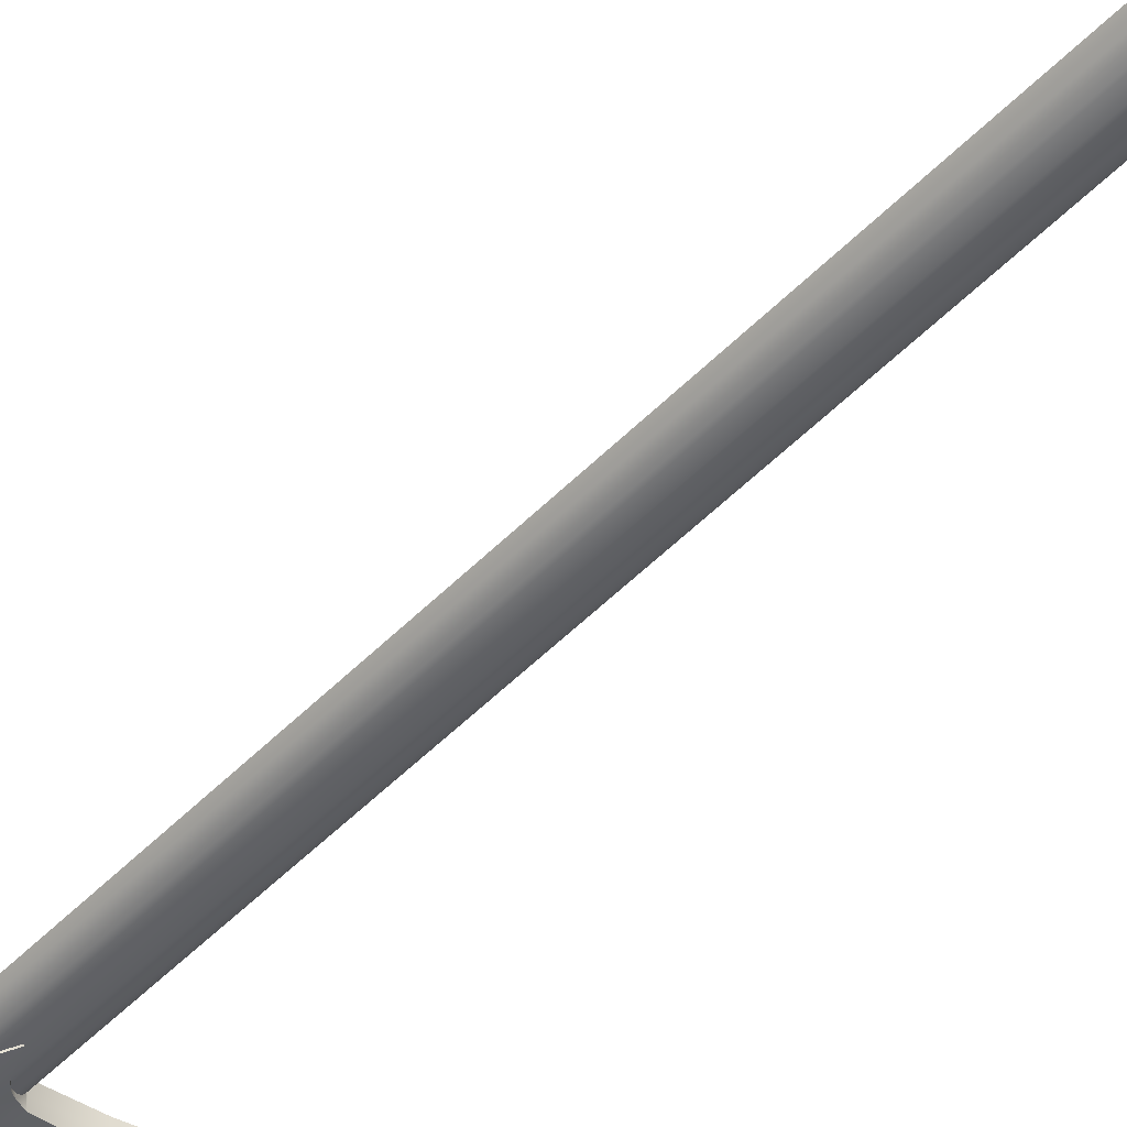
<metadata>
{"format":"obj","ext":"obj","renderer":"f3d","projection":"perspective","resolution":1024,"background":"white","views":[{"elev":-47.5,"azim":139.2,"up":"+Z"}]}
</metadata>
<code>
v  -7.855 -625 -13.61
v  -5.413 -612.3 -9.375
v  -0 -612.3 -10.83
v  -0 -625 -15.71
v  -13.61 -625 -7.855
v  -9.375 -612.3 -5.413
v  -15.71 -625 -0
v  -10.83 -612.3 -0
v  -13.61 -625 7.855
v  -9.375 -612.3 5.413
v  -7.855 -625 13.61
v  -5.413 -612.3 9.375
v  -0 -625 15.71
v  -0 -612.3 10.83
v  7.855 -625 13.61
v  5.413 -612.3 9.375
v  13.61 -625 7.855
v  9.375 -612.3 5.413
v  15.71 -625 0
v  10.83 -612.3 0
v  13.61 -625 -7.855
v  9.375 -612.3 -5.413
v  7.855 -625 -13.61
v  5.413 -612.3 -9.375
v  -10.83 -645.2 -18.75
v  -0 -645.2 -21.65
v  -18.75 -645.2 -10.83
v  -21.65 -645.2 -0
v  -18.75 -645.2 10.83
v  -10.83 -645.2 18.75
v  -0 -645.2 21.65
v  10.83 -645.2 18.75
v  18.75 -645.2 10.83
v  21.65 -645.2 0
v  18.75 -645.2 -10.83
v  10.83 -645.2 -18.75
v  -9.375 -655.1 -16.24
v  -0 -655.1 -18.75
v  -16.24 -655.1 -9.375
v  -18.75 -655.1 -0
v  -16.24 -655.1 9.375
v  -9.375 -655.1 16.24
v  -0 -655.1 18.75
v  9.375 -655.1 16.24
v  16.24 -655.1 9.375
v  18.75 -655.1 0
v  16.24 -655.1 -9.375
v  9.375 -655.1 -16.24
v  -5.413 -660.9 -9.375
v  -0 -660.9 -10.83
v  -9.375 -660.9 -5.413
v  -10.83 -660.9 -0
v  -9.375 -660.9 5.413
v  -5.413 -660.9 9.375
v  -0 -660.9 10.83
v  5.413 -660.9 9.375
v  9.375 -660.9 5.413
v  10.83 -660.9 0
v  9.375 -660.9 -5.413
v  5.413 -660.9 -9.375
v  0 -662.5 -0
v  -0 -597.9 -10.83
v  -5.413 -597.9 -9.375
v  -6.732 -336.1 -8.056
v  -0 -336.1 -9.303
v  -9.375 -597.9 -5.413
v  -11.66 -336.1 -4.651
v  -10.83 -597.9 -0
v  -13.46 -336.1 -0
v  -9.375 -597.9 5.413
v  -11.66 -336.1 4.651
v  -5.413 -597.9 9.375
v  -6.732 -336.1 8.056
v  -0 -597.9 10.83
v  -0 -336.1 9.303
v  5.413 -597.9 9.375
v  6.732 -336.1 8.056
v  9.375 -597.9 5.413
v  11.66 -336.1 4.651
v  10.83 -597.9 0
v  13.46 -336.1 0
v  9.375 -597.9 -5.413
v  11.66 -336.1 -4.651
v  5.413 -597.9 -9.375
v  6.732 -336.1 -8.056
v  -0 -336.1 -8.361
v  -6.362 -336.1 -7.184
v  -6.594 -321.3 -7.239
v  -0 -321.3 -8.501
v  -10.9 -336.1 -4.058
v  -10.9 -321.3 -4.059
v  -12.47 -336.1 0
v  -12.47 -321.3 -0
v  -10.9 -336.1 4.059
v  -10.9 -321.3 4.059
v  -6.362 -336.1 7.184
v  -6.594 -321.3 7.239
v  -0 -336.1 8.361
v  0 -321.3 8.501
v  6.362 -336.1 7.184
v  6.594 -321.3 7.239
v  10.9 -336.1 4.058
v  10.9 -321.3 4.059
v  12.47 -336.1 0
v  12.47 -321.3 0
v  10.9 -336.1 -4.058
v  10.9 -321.3 -4.059
v  6.362 -336.1 -7.184
v  6.594 -321.3 -7.239
v  124.5 -297.6 -11.18
v  126.7 -297.1 0
v  126.7 -306.6 0
v  124.5 -306.2 -10.23
v  15.06 626.7 -6.577
v  11.33 632.1 -8.444
v  12.64 658.4 -0
v  17.47 647.7 -0
v  11.39 -302.1 -9.64
v  11.39 -311.7 -9.64
v  7.595 -309.7 -10.18
v  7.595 -298 -10.18
v  7.595 -321.3 10.18
v  11.39 -321.3 9.64
v  11.39 -311.7 9.64
v  7.595 -309.7 10.18
v  124.5 -289.1 10.23
v  124.5 -297.6 11.18
v  126.7 -287.4 0
v  11.33 632.1 8.444
v  7.595 665.2 -0
v  7.577 635.8 8.98
v  7.577 635.8 -8.98
v  -0 640.8 -9.979
v  -0 669.9 -0
v  21.71 614.5 -0
v  19.18 614.7 -3.748
v  22.79 -308.1 -7.897
v  22.79 -314.7 -8.633
v  15.19 -313 -9.101
v  15.19 -304.6 -9.101
v  0 -321.3 -11.18
v  0 -300.9 -11.18
v  7.595 -321.3 -10.18
v  15.19 -321.3 9.101
v  22.79 -321.3 7.897
v  22.79 -314.7 8.633
v  15.19 -313 9.101
v  7.595 -298 10.18
v  0 -280.4 11.18
v  0 -300.9 11.18
v  19.18 614.7 3.748
v  15.06 626.7 6.577
v  -0 640.8 9.979
v  56.7 -305.1 -8.675
v  90.61 -298.9 -9.453
v  90.61 -306.8 -10.33
v  56.7 -312.3 -9.483
v  90.61 -298.8 0
v  56.7 -305.2 0
v  56.7 -305.1 8.675
v  90.61 -298.9 9.453
v  90.61 -314.7 9.453
v  90.61 -306.8 10.33
v  56.7 -312.3 9.483
v  56.7 -319.6 8.675
v  90.61 -314.7 0
v  56.7 -319.6 0
v  56.7 -319.6 -8.675
v  90.61 -314.7 -9.453
v  124.5 -289.1 -10.23
v  22.79 -321.3 -7.897
v  22.79 -308.4 0
v  22.79 -308.1 7.897
v  124.5 -306.2 10.23
v  22.79 -321.3 0
v  11.39 -321.3 -9.64
v  11.39 -302.1 9.64
v  15.19 -321.3 -9.101
v  0 -280.4 -11.18
v  15.19 -304.6 9.101
v  0 -321.3 11.18
v  -124.5 -297.6 -11.18
v  -124.5 -306.2 -10.23
v  -126.7 -306.6 0
v  -126.7 -297.1 0
v  -15.06 626.7 -6.577
v  -17.47 647.7 -0
v  -12.64 658.4 -0
v  -11.33 632.1 -8.444
v  -11.39 -302.1 -9.64
v  -7.595 -298 -10.18
v  -7.595 -309.7 -10.18
v  -11.39 -311.7 -9.64
v  -7.595 -321.3 10.18
v  -7.595 -309.7 10.18
v  -11.39 -311.7 9.64
v  -11.39 -321.3 9.64
v  -124.5 -289.1 10.23
v  -126.7 -287.4 0
v  -124.5 -297.6 11.18
v  -11.33 632.1 8.444
v  -7.577 635.8 8.98
v  -7.595 665.2 -0
v  -7.577 635.8 -8.98
v  -19.18 614.7 -3.748
v  -21.71 614.5 -0
v  -22.79 -308.1 -7.897
v  -15.19 -304.6 -9.101
v  -15.19 -313 -9.101
v  -22.79 -314.7 -8.633
v  -7.595 -321.3 -10.18
v  -15.19 -321.3 9.101
v  -15.19 -313 9.101
v  -22.79 -314.7 8.633
v  -22.79 -321.3 7.897
v  -7.595 -298 10.18
v  -19.18 614.7 3.748
v  -15.06 626.7 6.577
v  -56.7 -305.1 -8.675
v  -56.7 -312.3 -9.483
v  -90.61 -306.8 -10.33
v  -90.61 -298.9 -9.453
v  -90.61 -298.8 0
v  -56.7 -305.2 0
v  -56.7 -305.1 8.675
v  -90.61 -298.9 9.453
v  -90.61 -314.7 9.453
v  -56.7 -319.6 8.675
v  -56.7 -312.3 9.483
v  -90.61 -306.8 10.33
v  -90.61 -314.7 0
v  -56.7 -319.6 0
v  -56.7 -319.6 -8.675
v  -90.61 -314.7 -9.453
v  -124.5 -289.1 -10.23
v  -22.79 -321.3 -7.897
v  -22.79 -308.4 0
v  -22.79 -308.1 7.897
v  -124.5 -306.2 10.23
v  -22.79 -321.3 0
v  -11.39 -321.3 -9.64
v  -11.39 -302.1 9.64
v  -15.19 -321.3 -9.101
v  -15.19 -304.6 9.101
v  18.16 -321.3 -5.719
v  14.5 -321.3 -6.559
v  20.43 -321.3 -0
v  18.16 -321.3 5.719
v  14.5 -321.3 6.559
v  -14.5 -321.3 6.559
v  -18.16 -321.3 5.719
v  -20.43 -321.3 -0
v  -18.16 -321.3 -5.719
v  -14.5 -321.3 -6.559
v  18.02 -321.3 -0
v  -18.02 -321.3 -0
v  19.18 -306.3 3.748
v  15.06 -304.5 6.577
v  21.71 -307.8 0
v  19.18 -306.3 -3.748
v  15.06 -304.5 -6.577
v  11.33 -302 -8.444
v  7.577 -297.9 -8.98
v  0 -280.4 -9.979
v  -7.577 -297.9 -8.98
v  -11.33 -302 -8.444
v  -15.06 -304.5 -6.577
v  -19.18 -306.3 -3.748
v  -21.71 -307.8 0
v  -19.18 -306.3 3.748
v  -15.06 -304.5 6.577
v  -11.33 -302 8.444
v  -7.577 -297.9 8.98
v  0 -280.4 9.979
v  7.577 -297.9 8.98
v  11.33 -302 8.444
v  0 -612.3 9.387
v  4.694 -612.3 8.13
v  4.694 -597.9 8.13
v  -0 -597.9 9.387
v  8.13 -612.3 4.694
v  8.13 -597.9 4.694
v  9.387 -612.3 0
v  9.387 -597.9 -0
v  8.13 -612.3 -4.694
v  8.13 -597.9 -4.694
v  4.694 -612.3 -8.13
v  4.694 -597.9 -8.13
v  -0 -612.3 -9.387
v  -0 -597.9 -9.387
v  -4.694 -612.3 -8.13
v  -4.694 -597.9 -8.13
v  -8.13 -612.3 -4.694
v  -8.13 -597.9 -4.694
v  -9.387 -612.3 0
v  -9.387 -597.9 -0
v  -8.13 -612.3 4.694
v  -8.13 -597.9 4.694
v  -4.694 -612.3 8.13
v  -4.694 -597.9 8.13
v  0 -597.9 -10.35
v  -5.173 -597.9 -8.96
v  5.173 -597.9 -8.96
v  8.96 -597.9 -5.173
v  10.35 -597.9 0
v  8.96 -597.9 5.173
v  5.173 -597.9 8.96
v  0 -597.9 10.35
v  -5.173 -597.9 8.96
v  -8.96 -597.9 5.173
v  -10.35 -597.9 -0
v  -8.96 -597.9 -5.173
o GTLow
g GTLow
f 1 2 3
f 3 4 1
f 5 6 2
f 2 1 5
f 7 8 6
f 6 5 7
f 9 10 8
f 8 7 9
f 11 12 10
f 10 9 11
f 13 14 12
f 12 11 13
f 15 16 14
f 14 13 15
f 17 18 16
f 16 15 17
f 19 20 18
f 18 17 19
f 21 22 20
f 20 19 21
f 23 24 22
f 22 21 23
f 4 3 24
f 24 23 4
f 25 1 4
f 4 26 25
f 27 5 1
f 1 25 27
f 28 7 5
f 5 27 28
f 29 9 7
f 7 28 29
f 30 11 9
f 9 29 30
f 31 13 11
f 11 30 31
f 32 15 13
f 13 31 32
f 33 17 15
f 15 32 33
f 34 19 17
f 17 33 34
f 35 21 19
f 19 34 35
f 36 23 21
f 21 35 36
f 26 4 23
f 23 36 26
f 37 25 26
f 26 38 37
f 39 27 25
f 25 37 39
f 40 28 27
f 27 39 40
f 41 29 28
f 28 40 41
f 42 30 29
f 29 41 42
f 43 31 30
f 30 42 43
f 44 32 31
f 31 43 44
f 45 33 32
f 32 44 45
f 46 34 33
f 33 45 46
f 47 35 34
f 34 46 47
f 48 36 35
f 35 47 48
f 38 26 36
f 36 48 38
f 49 37 38
f 38 50 49
f 51 39 37
f 37 49 51
f 52 40 39
f 39 51 52
f 53 41 40
f 40 52 53
f 54 42 41
f 41 53 54
f 55 43 42
f 42 54 55
f 56 44 43
f 43 55 56
f 57 45 44
f 44 56 57
f 58 46 45
f 45 57 58
f 59 47 46
f 46 58 59
f 60 48 47
f 47 59 60
f 50 38 48
f 48 60 50
f 61 49 50
f 61 51 49
f 61 52 51
f 61 53 52
f 61 54 53
f 61 55 54
f 61 56 55
f 61 57 56
f 61 58 57
f 61 59 58
f 61 60 59
f 61 50 60
f 62 63 64
f 64 65 62
f 63 66 67
f 67 64 63
f 66 68 69
f 69 67 66
f 68 70 71
f 71 69 68
f 70 72 73
f 73 71 70
f 72 74 75
f 75 73 72
f 74 76 77
f 77 75 74
f 76 78 79
f 79 77 76
f 78 80 81
f 81 79 78
f 80 82 83
f 83 81 80
f 82 84 85
f 85 83 82
f 84 62 65
f 65 85 84
f 86 87 88
f 88 89 86
f 87 90 91
f 91 88 87
f 90 92 93
f 93 91 90
f 92 94 95
f 95 93 92
f 94 96 97
f 97 95 94
f 96 98 99
f 99 97 96
f 98 100 101
f 101 99 98
f 100 102 103
f 103 101 100
f 102 104 105
f 105 103 102
f 104 106 107
f 107 105 104
f 106 108 109
f 109 107 106
f 108 86 89
f 89 109 108
f 110 111 112
f 112 113 110
f 114 115 116
f 116 117 114
f 118 119 120
f 120 121 118
f 122 123 124
f 124 125 122
f 126 127 111
f 111 128 126
f 129 116 130
f 130 131 129
f 132 133 134
f 134 130 132
f 117 135 136
f 136 114 117
f 137 138 139
f 139 140 137
f 141 142 120
f 120 143 141
f 144 145 146
f 146 147 144
f 148 149 150
f 150 125 148
f 151 135 117
f 117 152 151
f 134 153 131
f 131 130 134
f 115 132 130
f 130 116 115
f 140 139 119
f 119 118 140
f 123 144 147
f 147 124 123
f 152 117 116
f 116 129 152
f 154 155 156
f 156 157 154
f 158 155 154
f 154 159 158
f 160 161 158
f 158 159 160
f 162 163 164
f 164 165 162
f 166 162 165
f 165 167 166
f 168 169 166
f 166 167 168
f 155 170 110
f 110 156 155
f 171 138 157
f 157 168 171
f 128 170 155
f 155 158 128
f 137 172 159
f 159 154 137
f 161 126 128
f 128 158 161
f 159 172 173
f 173 160 159
f 174 127 163
f 163 162 174
f 173 146 164
f 164 160 173
f 112 174 162
f 162 166 112
f 145 175 167
f 167 165 145
f 169 113 112
f 112 166 169
f 167 175 171
f 171 168 167
f 170 128 111
f 111 110 170
f 119 176 143
f 143 120 119
f 177 148 125
f 125 124 177
f 174 112 111
f 111 127 174
f 138 171 178
f 178 139 138
f 142 179 121
f 121 120 142
f 173 180 147
f 147 146 173
f 181 122 125
f 125 150 181
f 139 178 176
f 176 119 139
f 180 177 124
f 124 147 180
f 169 168 157
f 157 156 169
f 163 161 160
f 160 164 163
f 113 169 156
f 156 110 113
f 137 154 157
f 157 138 137
f 127 126 161
f 161 163 127
f 145 165 164
f 164 146 145
f 182 183 184
f 184 185 182
f 186 187 188
f 188 189 186
f 190 191 192
f 192 193 190
f 194 195 196
f 196 197 194
f 198 199 185
f 185 200 198
f 201 202 203
f 203 188 201
f 204 203 134
f 134 133 204
f 187 186 205
f 205 206 187
f 207 208 209
f 209 210 207
f 141 211 192
f 192 142 141
f 212 213 214
f 214 215 212
f 216 195 150
f 150 149 216
f 217 218 187
f 187 206 217
f 134 203 202
f 202 153 134
f 189 188 203
f 203 204 189
f 208 190 193
f 193 209 208
f 197 196 213
f 213 212 197
f 218 201 188
f 188 187 218
f 219 220 221
f 221 222 219
f 223 224 219
f 219 222 223
f 225 224 223
f 223 226 225
f 227 228 229
f 229 230 227
f 231 232 228
f 228 227 231
f 233 232 231
f 231 234 233
f 222 221 182
f 182 235 222
f 236 233 220
f 220 210 236
f 199 223 222
f 222 235 199
f 207 219 224
f 224 237 207
f 226 223 199
f 199 198 226
f 224 225 238
f 238 237 224
f 239 227 230
f 230 200 239
f 238 225 229
f 229 214 238
f 184 231 227
f 227 239 184
f 215 228 232
f 232 240 215
f 234 231 184
f 184 183 234
f 232 233 236
f 236 240 232
f 235 182 185
f 185 199 235
f 193 192 211
f 211 241 193
f 242 196 195
f 195 216 242
f 239 200 185
f 185 184 239
f 210 209 243
f 243 236 210
f 142 192 191
f 191 179 142
f 238 214 213
f 213 244 238
f 181 150 195
f 195 194 181
f 209 193 241
f 241 243 209
f 244 213 196
f 196 242 244
f 234 221 220
f 220 233 234
f 230 229 225
f 225 226 230
f 183 182 221
f 221 234 183
f 207 210 220
f 220 219 207
f 200 230 226
f 226 198 200
f 215 214 229
f 229 228 215
f 178 171 245
f 245 246 178
f 171 175 247
f 247 245 171
f 175 145 248
f 248 247 175
f 145 144 249
f 249 248 145
f 144 123 103
f 103 249 144
f 123 122 101
f 101 103 123
f 122 181 99
f 99 101 122
f 181 194 97
f 97 99 181
f 194 197 95
f 95 97 194
f 197 212 250
f 250 95 197
f 212 215 251
f 251 250 212
f 215 240 252
f 252 251 215
f 240 236 253
f 253 252 240
f 236 243 254
f 254 253 236
f 243 241 91
f 91 254 243
f 241 211 88
f 88 91 241
f 211 141 89
f 89 88 211
f 141 143 109
f 109 89 141
f 143 176 107
f 107 109 143
f 176 178 246
f 246 107 176
f 249 103 105
f 105 255 249
f 248 249 255
f 255 247 248
f 105 107 246
f 246 255 105
f 255 246 245
f 245 247 255
f 254 91 93
f 93 256 254
f 253 254 256
f 256 252 253
f 93 95 250
f 250 256 93
f 256 250 251
f 251 252 256
f 180 173 257
f 257 258 180
f 173 172 259
f 259 257 173
f 172 137 260
f 260 259 172
f 137 140 261
f 261 260 137
f 140 118 262
f 262 261 140
f 118 121 263
f 263 262 118
f 121 179 264
f 264 263 121
f 179 191 265
f 265 264 179
f 191 190 266
f 266 265 191
f 190 208 267
f 267 266 190
f 208 207 268
f 268 267 208
f 207 237 269
f 269 268 207
f 237 238 270
f 270 269 237
f 238 244 271
f 271 270 238
f 244 242 272
f 272 271 244
f 242 216 273
f 273 272 242
f 216 149 274
f 274 273 216
f 149 148 275
f 275 274 149
f 148 177 276
f 276 275 148
f 177 180 258
f 258 276 177
f 258 257 151
f 151 152 258
f 257 259 135
f 135 151 257
f 259 260 136
f 136 135 259
f 260 261 114
f 114 136 260
f 261 262 115
f 115 114 261
f 262 263 132
f 132 115 262
f 263 264 133
f 133 132 263
f 264 265 204
f 204 133 264
f 265 266 189
f 189 204 265
f 266 267 186
f 186 189 266
f 267 268 205
f 205 186 267
f 268 269 206
f 206 205 268
f 269 270 217
f 217 206 269
f 270 271 218
f 218 217 270
f 271 272 201
f 201 218 271
f 272 273 202
f 202 201 272
f 273 274 153
f 153 202 273
f 274 275 131
f 131 153 274
f 275 276 129
f 129 131 275
f 276 258 152
f 152 129 276
f 65 64 87
f 87 86 65
f 64 67 90
f 90 87 64
f 67 69 92
f 92 90 67
f 69 71 94
f 94 92 69
f 71 73 96
f 96 94 71
f 73 75 98
f 98 96 73
f 75 77 100
f 100 98 75
f 77 79 102
f 102 100 77
f 79 81 104
f 104 102 79
f 81 83 106
f 106 104 81
f 83 85 108
f 108 106 83
f 85 65 86
f 86 108 85
f 277 278 279
f 279 280 277
f 278 281 282
f 282 279 278
f 281 283 284
f 284 282 281
f 283 285 286
f 286 284 283
f 285 287 288
f 288 286 285
f 287 289 290
f 290 288 287
f 289 291 292
f 292 290 289
f 291 293 294
f 294 292 291
f 293 295 296
f 296 294 293
f 295 297 298
f 298 296 295
f 297 299 300
f 300 298 297
f 299 277 280
f 280 300 299
f 3 2 291
f 291 289 3
f 2 6 293
f 293 291 2
f 6 8 295
f 295 293 6
f 8 10 297
f 297 295 8
f 10 12 299
f 299 297 10
f 12 14 277
f 277 299 12
f 14 16 278
f 278 277 14
f 16 18 281
f 281 278 16
f 18 20 283
f 283 281 18
f 20 22 285
f 285 283 20
f 22 24 287
f 287 285 22
f 24 3 289
f 289 287 24
f 63 62 301
f 302 63 301
f 302 301 290
f 302 290 292
f 62 84 303
f 301 62 303
f 301 303 288
f 301 288 290
f 84 82 304
f 303 84 304
f 303 304 286
f 303 286 288
f 82 80 305
f 304 82 305
f 304 305 284
f 304 284 286
f 80 78 306
f 305 80 306
f 305 306 282
f 305 282 284
f 78 76 307
f 306 78 307
f 306 307 279
f 306 279 282
f 76 74 308
f 307 76 308
f 307 308 280
f 307 280 279
f 74 72 309
f 308 74 309
f 308 309 300
f 308 300 280
f 72 70 310
f 309 72 310
f 309 310 298
f 309 298 300
f 70 68 311
f 310 70 311
f 310 311 296
f 310 296 298
f 68 66 312
f 311 68 312
f 311 312 294
f 311 294 296
f 66 63 302
f 312 66 302
f 312 302 292
f 312 292 294

</code>
